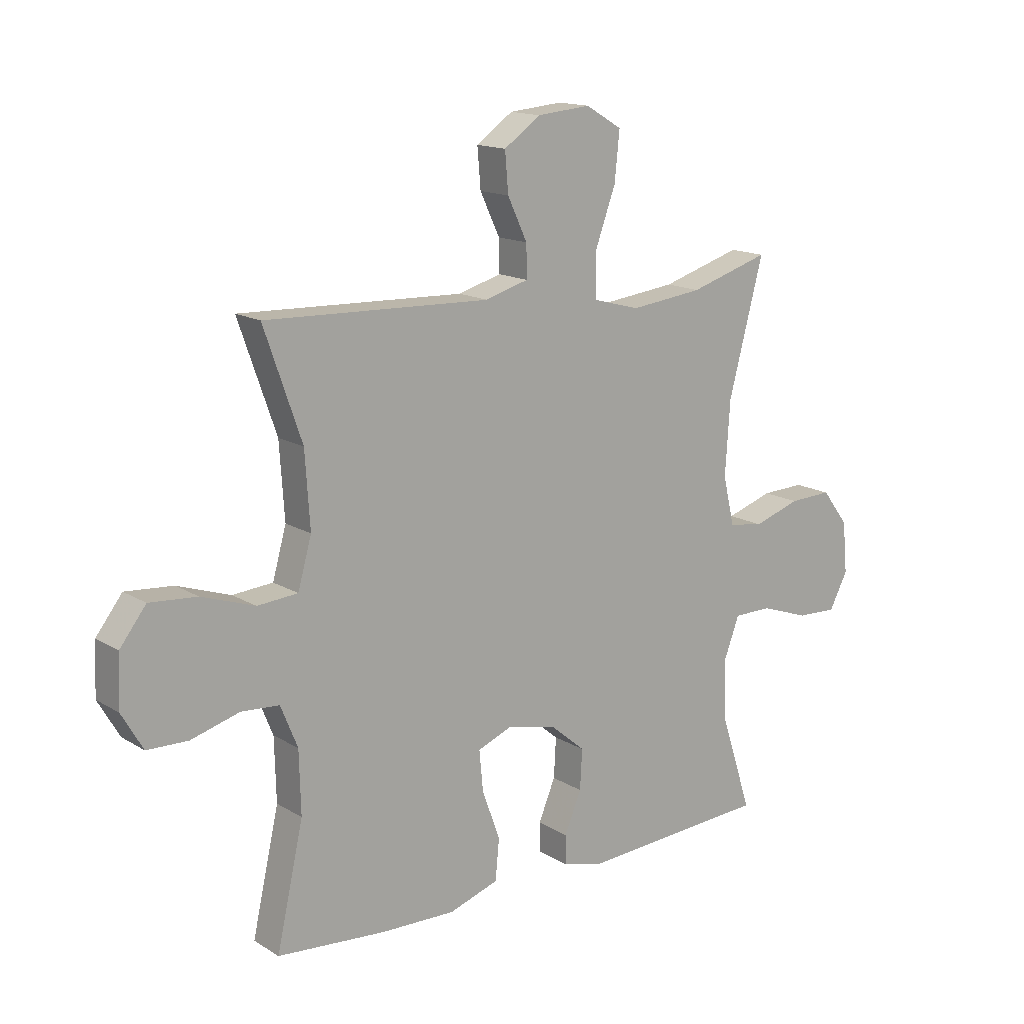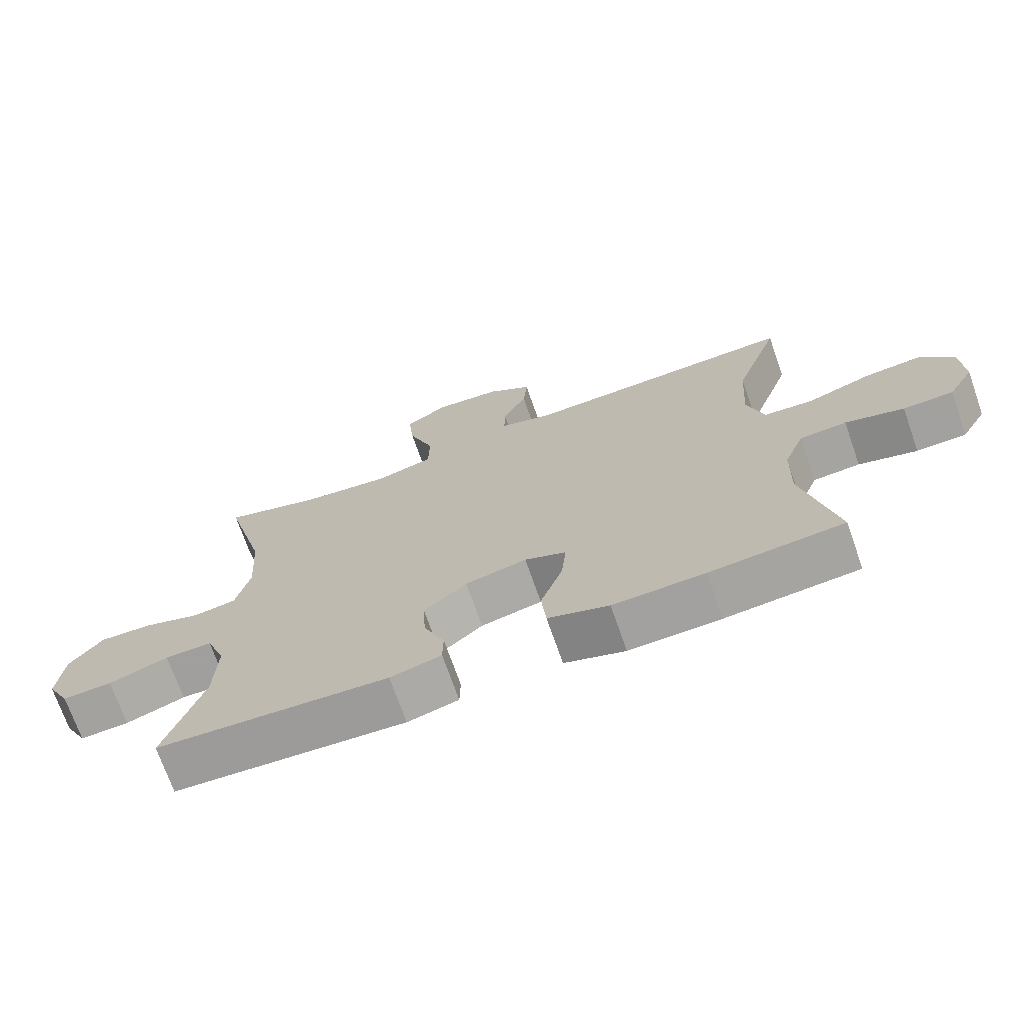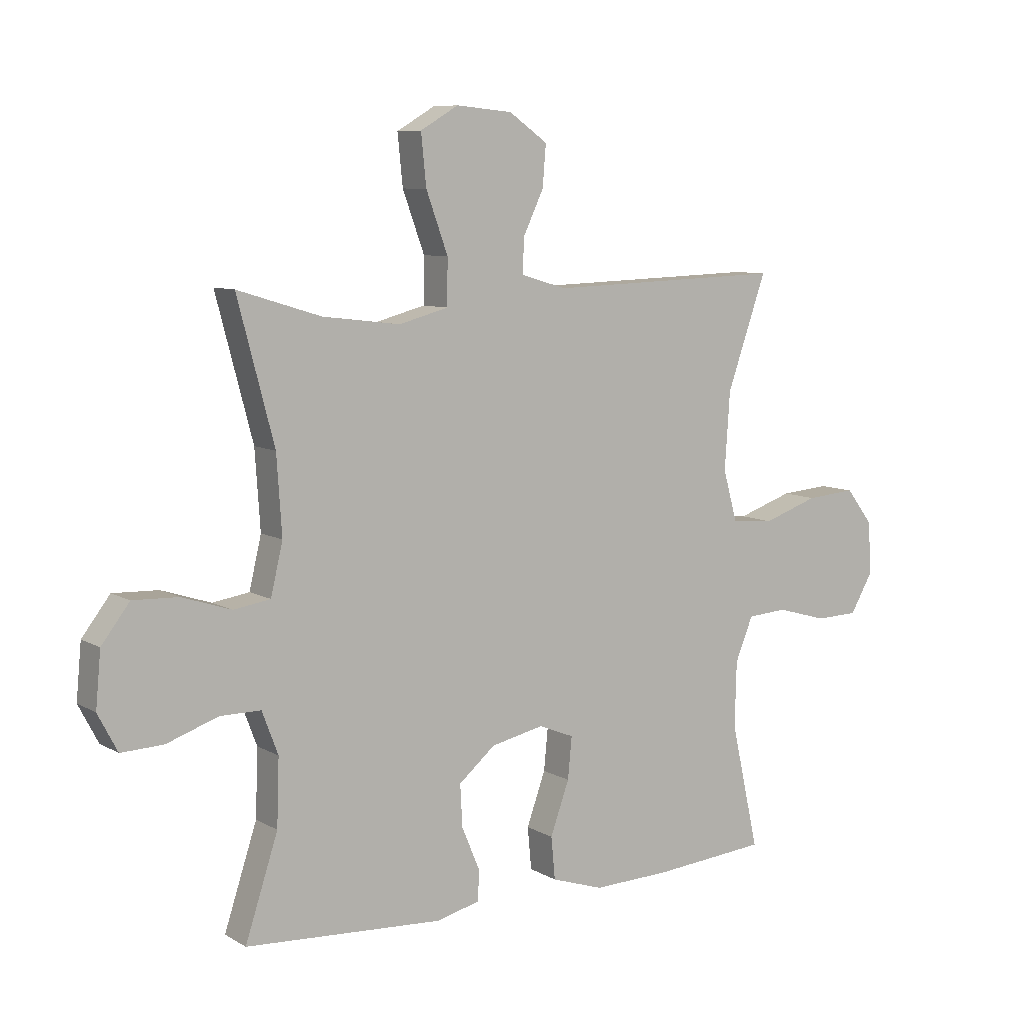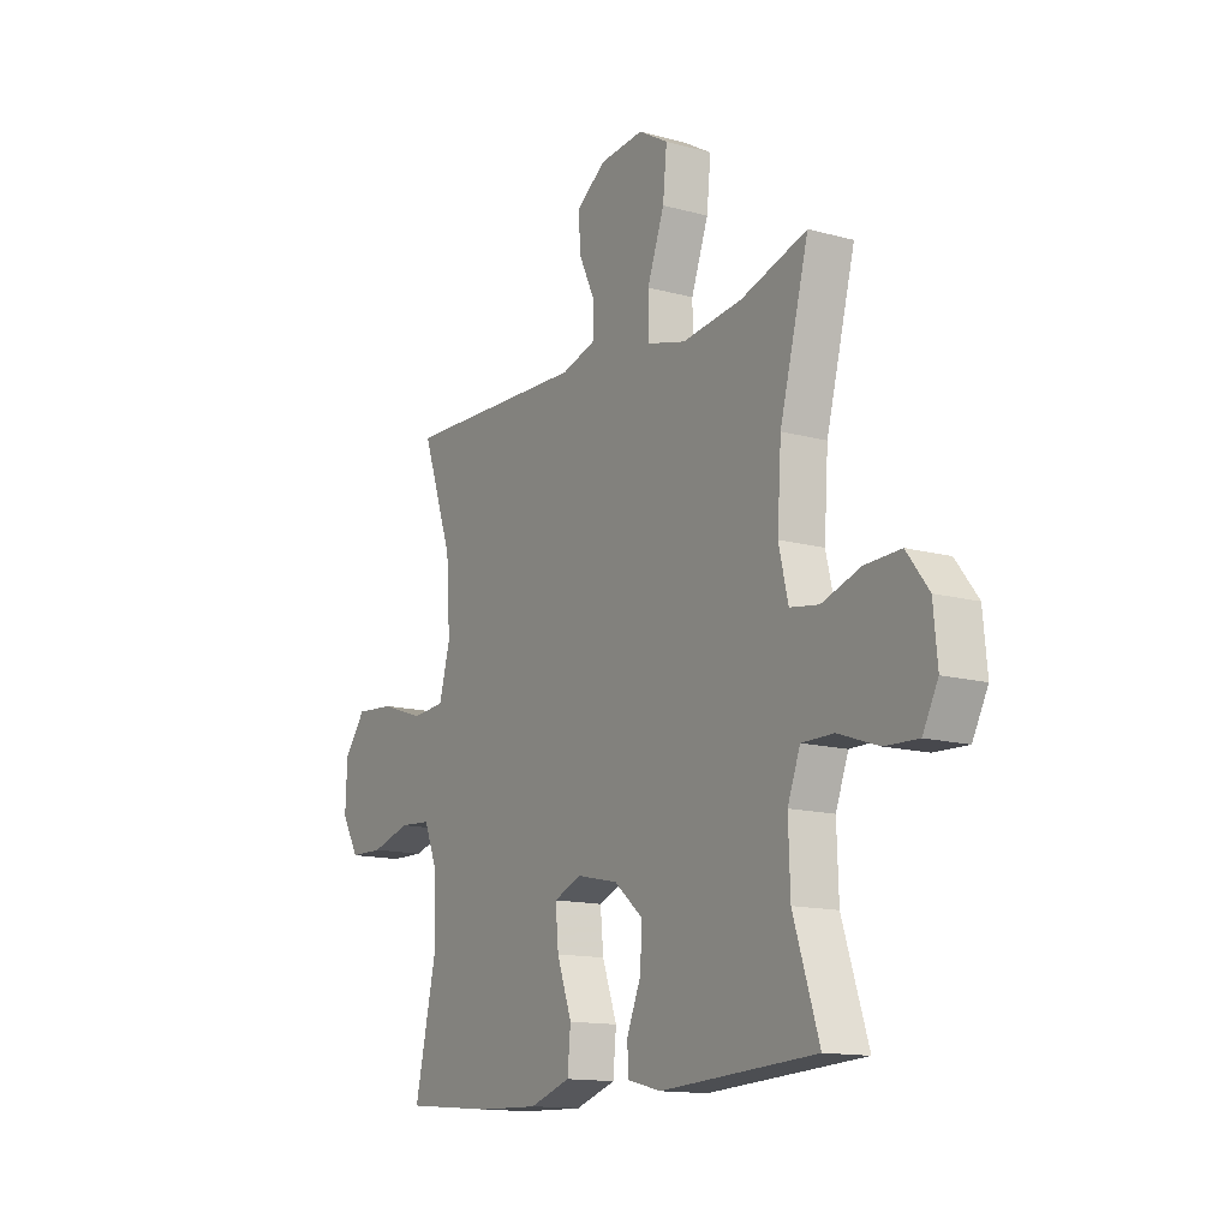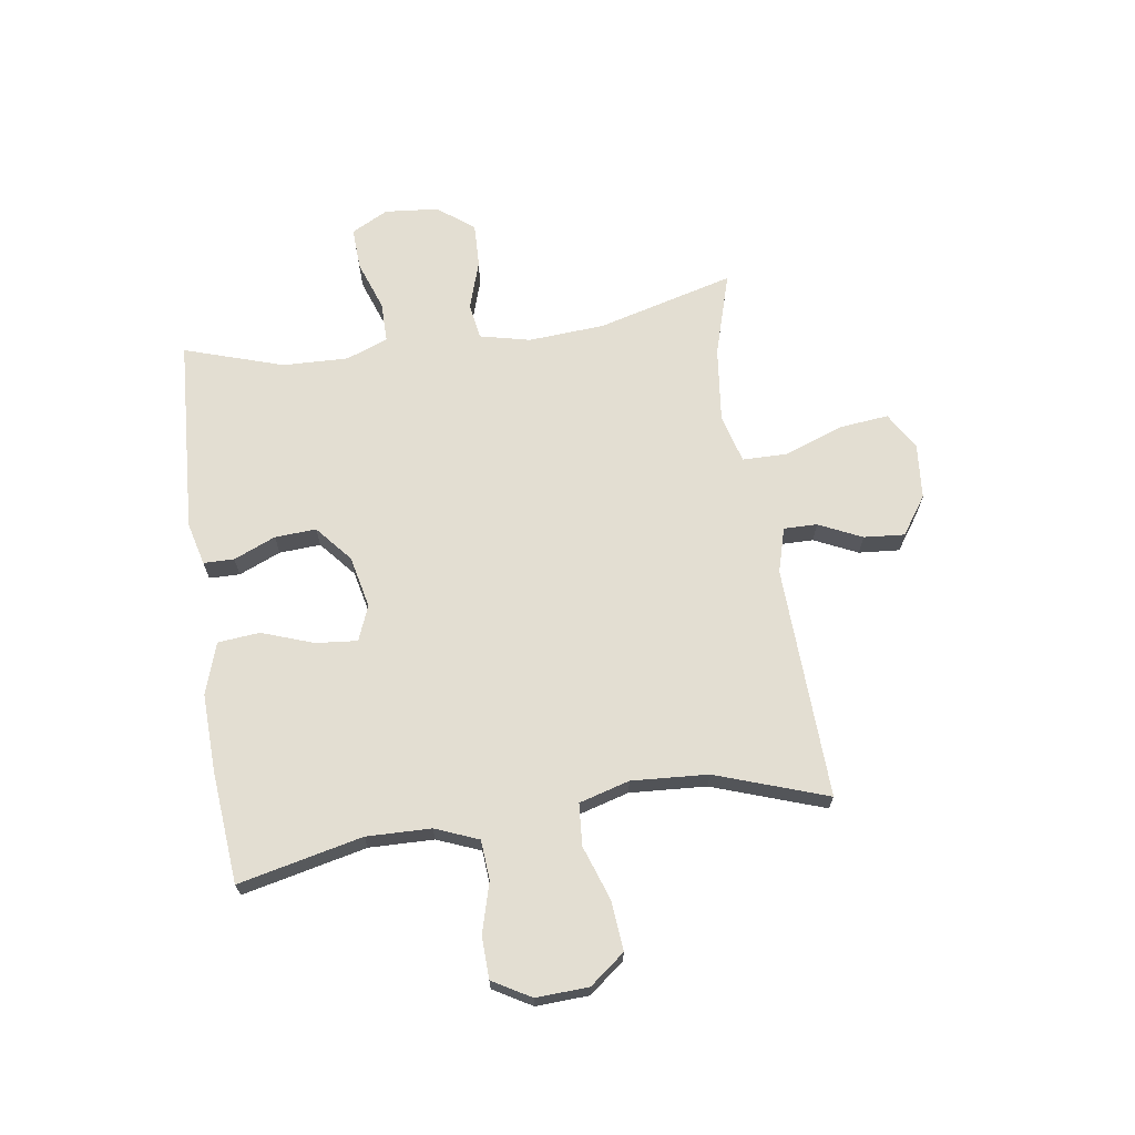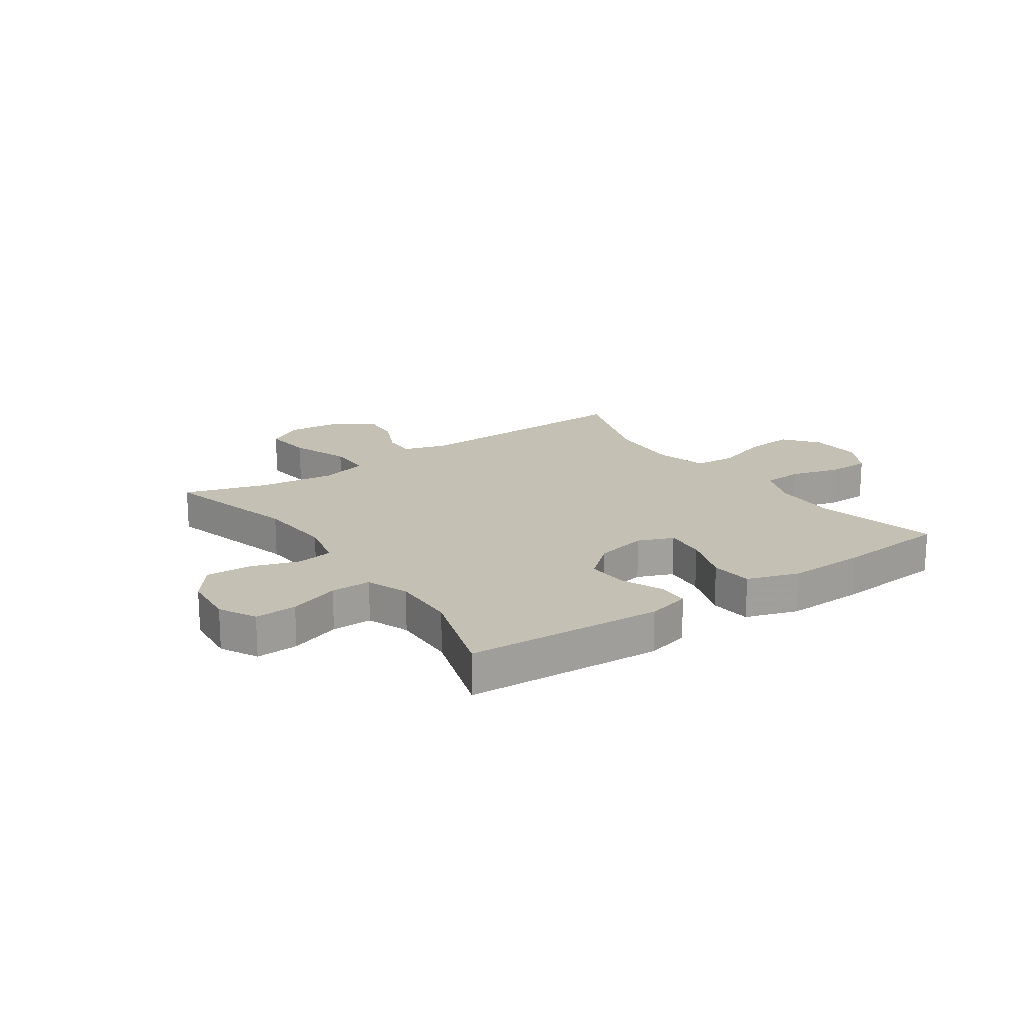
<metadata>
{"format":"obj","ext":"obj","renderer":"f3d","projection":"perspective","resolution":1024,"background":"white","views":[{"elev":15.0,"azim":-38.2,"up":"+Z"},{"elev":-71.5,"azim":-160.7,"up":"+Z"},{"elev":8.2,"azim":146.4,"up":"+Z"},{"elev":-13.8,"azim":58.7,"up":"+Z"},{"elev":67.6,"azim":-98.6,"up":"+Y"},{"elev":18.3,"azim":145.2,"up":"+Y"}]}
</metadata>
<code>
v -0.5 0.07 -0.5
v -0.451 0.07 -0.281
v -0.454 0.07 -0.167
v -0.485 0.07 -0.091
v -0.555 0.07 -0.086
v -0.643 0.07 -0.111
v -0.718 0.07 -0.109
v -0.757 0.07 -0.042
v -0.753 0.07 0.051
v -0.705 0.07 0.113
v -0.618 0.07 0.106
v -0.521 0.07 0.073
v -0.447 0.07 0.079
v -0.422 0.07 0.168
v -0.431 0.07 0.303
v -0.5 0.07 0.5
v -0.088 0.07 0.486
v -0.009 0.07 0.509
v -0.01 0.07 0.568
v -0.046 0.07 0.644
v -0.052 0.07 0.716
v 0.015 0.07 0.763
v 0.113 0.07 0.772
v 0.179 0.07 0.733
v 0.17 0.07 0.645
v 0.132 0.07 0.541
v 0.133 0.07 0.462
v 0.219 0.07 0.439
v 0.353 0.07 0.455
v 0.5 0.07 0.5
v 0.436 0.07 0.258
v 0.427 0.07 0.123
v 0.448 0.07 0.034
v 0.512 0.07 0.024
v 0.598 0.07 0.052
v 0.677 0.07 0.055
v 0.726 0.07 -0.009
v 0.735 0.07 -0.104
v 0.701 0.07 -0.169
v 0.627 0.07 -0.166
v 0.538 0.07 -0.135
v 0.467 0.07 -0.135
v 0.439 0.07 -0.209
v 0.443 0.07 -0.325
v 0.5 0.07 -0.5
v 0.154 0.07 -0.521
v 0.078 0.07 -0.502
v 0.077 0.07 -0.448
v 0.108 0.07 -0.374
v 0.112 0.07 -0.301
v 0.048 0.07 -0.247
v -0.044 0.07 -0.227
v -0.106 0.07 -0.252
v -0.099 0.07 -0.325
v -0.066 0.07 -0.417
v -0.073 0.07 -0.491
v -0.164 0.07 -0.521
v -0.301 0.07 -0.517
v -0.5 0 -0.5
v -0.451 0 -0.281
v -0.454 0 -0.167
v -0.485 0 -0.091
v -0.555 0 -0.086
v -0.643 0 -0.111
v -0.718 0 -0.109
v -0.757 0 -0.042
v -0.753 0 0.051
v -0.705 0 0.113
v -0.618 0 0.106
v -0.521 0 0.073
v -0.447 0 0.079
v -0.422 0 0.168
v -0.431 0 0.303
v -0.5 0 0.5
v -0.088 0 0.486
v -0.009 0 0.509
v -0.01 0 0.568
v -0.046 0 0.644
v -0.052 0 0.716
v 0.015 0 0.763
v 0.113 0 0.772
v 0.179 0 0.733
v 0.17 0 0.645
v 0.132 0 0.541
v 0.133 0 0.462
v 0.219 0 0.439
v 0.353 0 0.455
v 0.5 0 0.5
v 0.436 0 0.258
v 0.427 0 0.123
v 0.448 0 0.034
v 0.512 0 0.024
v 0.598 0 0.052
v 0.677 0 0.055
v 0.726 0 -0.009
v 0.735 0 -0.104
v 0.701 0 -0.169
v 0.627 0 -0.166
v 0.538 0 -0.135
v 0.467 0 -0.135
v 0.439 0 -0.209
v 0.443 0 -0.325
v 0.5 0 -0.5
v 0.154 0 -0.521
v 0.078 0 -0.502
v 0.077 0 -0.448
v 0.108 0 -0.374
v 0.112 0 -0.301
v 0.048 0 -0.247
v -0.044 0 -0.227
v -0.106 0 -0.252
v -0.099 0 -0.325
v -0.066 0 -0.417
v -0.073 0 -0.491
v -0.164 0 -0.521
v -0.301 0 -0.517
f 57 58 1 2
f 54 55 56 57
f 53 54 57 2
f 52 53 2 3
f 46 47 48 49
f 44 45 46 49
f 43 44 49 50
f 42 43 50 51
f 38 39 40 41
f 38 41 42
f 37 38 42
f 34 35 36 37
f 34 37 42 51
f 29 30 31
f 28 29 31 32
f 27 28 32 33
f 23 24 25 26
f 23 26 27
f 22 23 27
f 19 20 21 22
f 18 19 22 27
f 17 18 27 33
f 15 16 17 33
f 9 10 11 12
f 9 12 13
f 8 9 13
f 5 6 7 8
f 4 5 8 13
f 52 3 4 13
f 33 34 51 52
f 14 15 33 52
f 13 14 52
f 60 59 116 115
f 115 114 113 112
f 60 115 112 111
f 61 60 111 110
f 107 106 105 104
f 107 104 103 102
f 108 107 102 101
f 109 108 101 100
f 99 98 97 96
f 100 99 96
f 100 96 95
f 95 94 93 92
f 109 100 95 92
f 89 88 87
f 90 89 87 86
f 91 90 86 85
f 84 83 82 81
f 85 84 81
f 85 81 80
f 80 79 78 77
f 85 80 77 76
f 91 85 76 75
f 91 75 74 73
f 70 69 68 67
f 71 70 67
f 71 67 66
f 66 65 64 63
f 71 66 63 62
f 71 62 61 110
f 110 109 92 91
f 110 91 73 72
f 110 72 71
f 1 59 60 2
f 2 60 61 3
f 3 61 62 4
f 4 62 63 5
f 5 63 64 6
f 6 64 65 7
f 7 65 66 8
f 8 66 67 9
f 9 67 68 10
f 10 68 69 11
f 11 69 70 12
f 12 70 71 13
f 13 71 72 14
f 14 72 73 15
f 15 73 74 16
f 16 74 75 17
f 17 75 76 18
f 18 76 77 19
f 19 77 78 20
f 20 78 79 21
f 21 79 80 22
f 22 80 81 23
f 23 81 82 24
f 24 82 83 25
f 25 83 84 26
f 26 84 85 27
f 27 85 86 28
f 28 86 87 29
f 29 87 88 30
f 30 88 89 31
f 31 89 90 32
f 32 90 91 33
f 33 91 92 34
f 34 92 93 35
f 35 93 94 36
f 36 94 95 37
f 37 95 96 38
f 38 96 97 39
f 39 97 98 40
f 40 98 99 41
f 41 99 100 42
f 42 100 101 43
f 43 101 102 44
f 44 102 103 45
f 45 103 104 46
f 46 104 105 47
f 47 105 106 48
f 48 106 107 49
f 49 107 108 50
f 50 108 109 51
f 51 109 110 52
f 52 110 111 53
f 53 111 112 54
f 54 112 113 55
f 55 113 114 56
f 56 114 115 57
f 57 115 116 58
f 58 116 59 1

</code>
